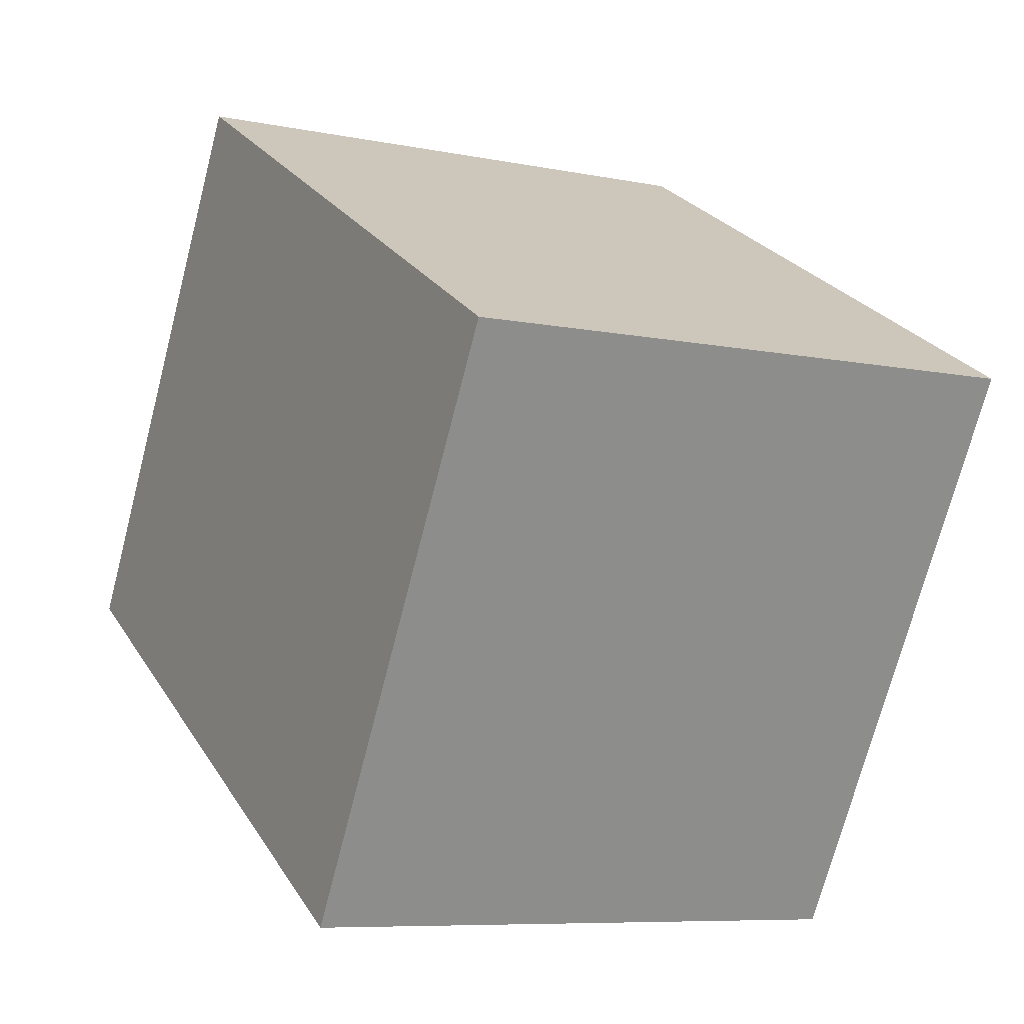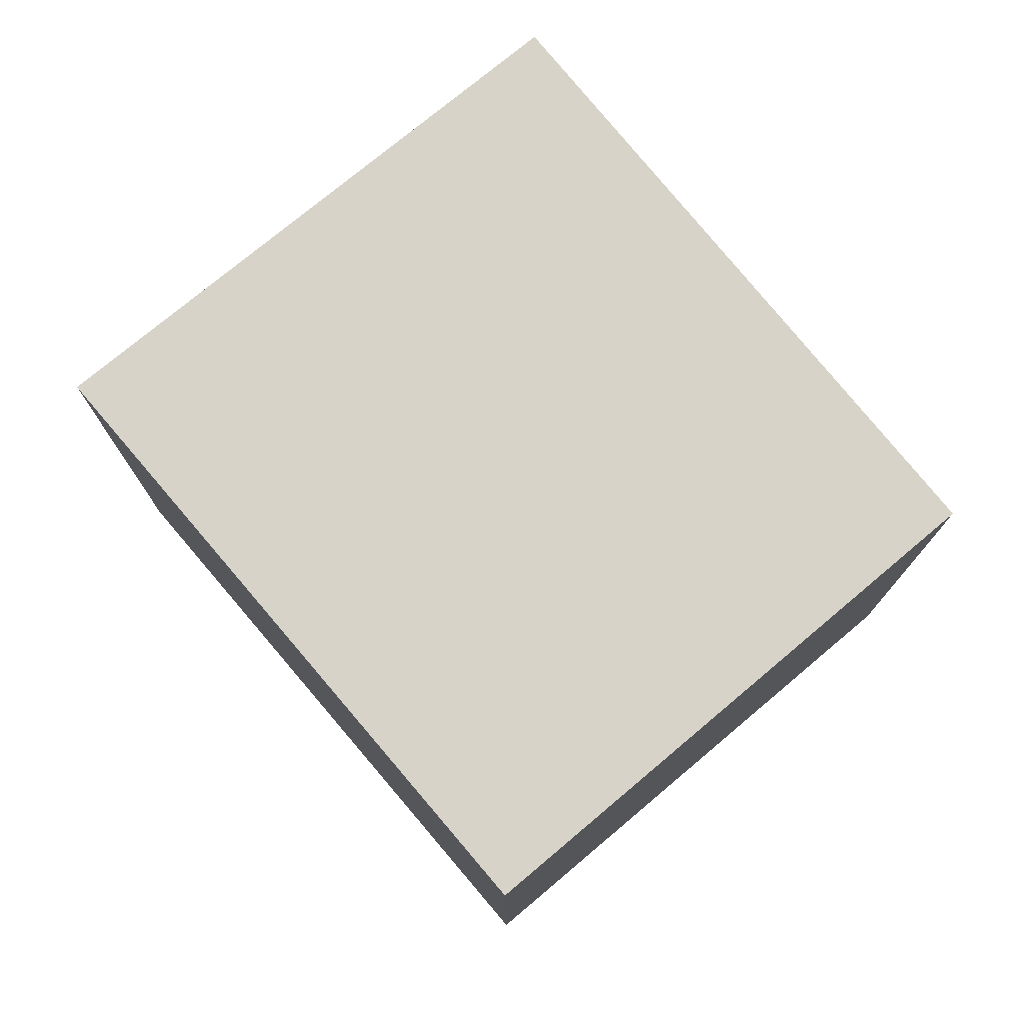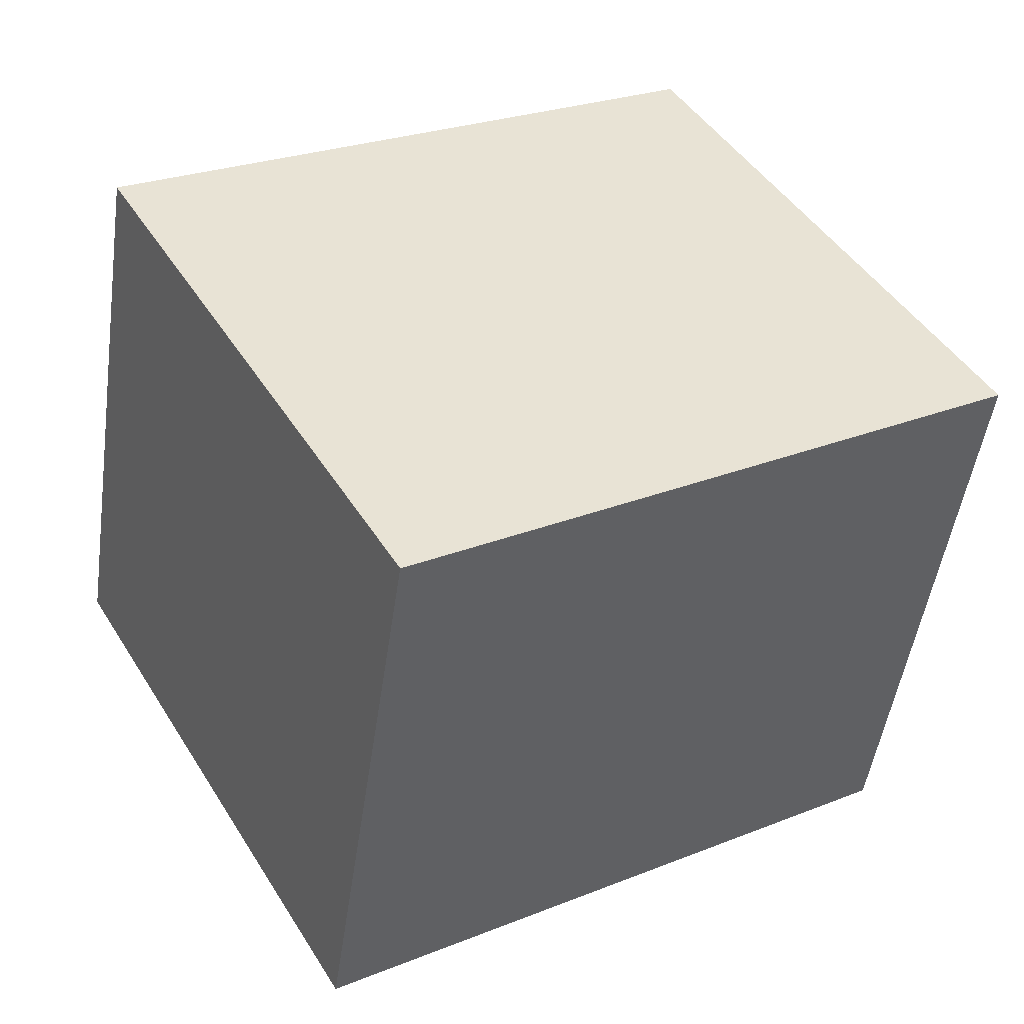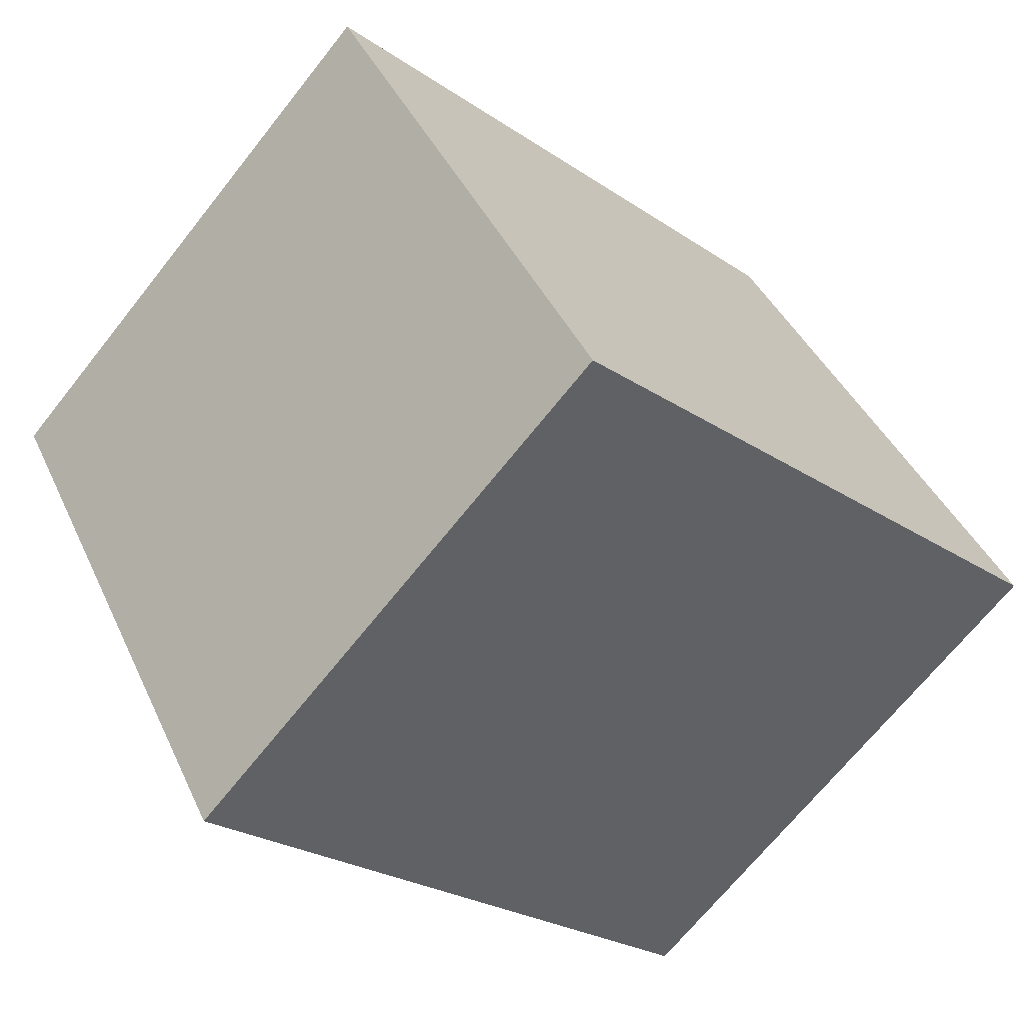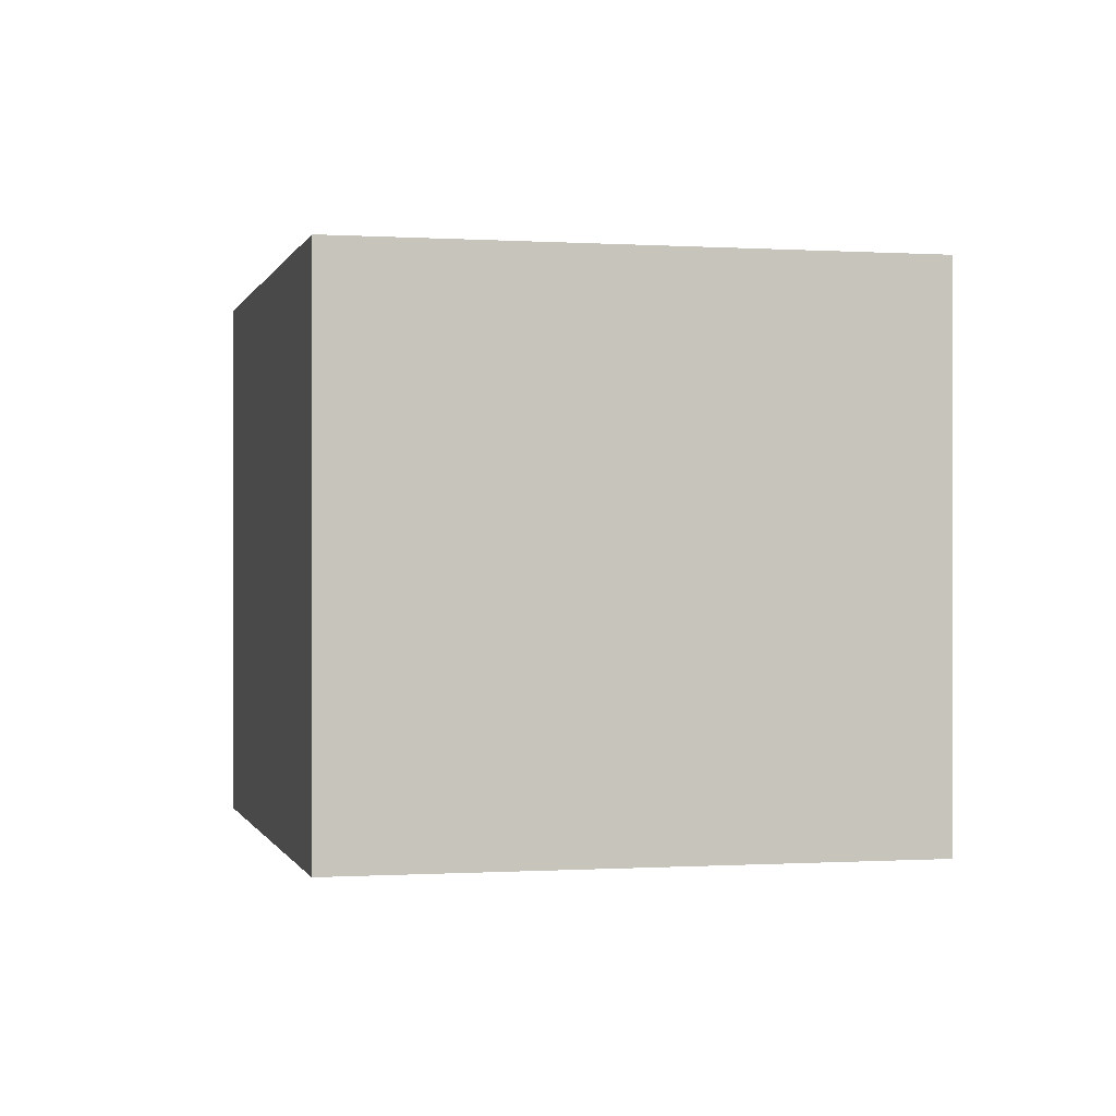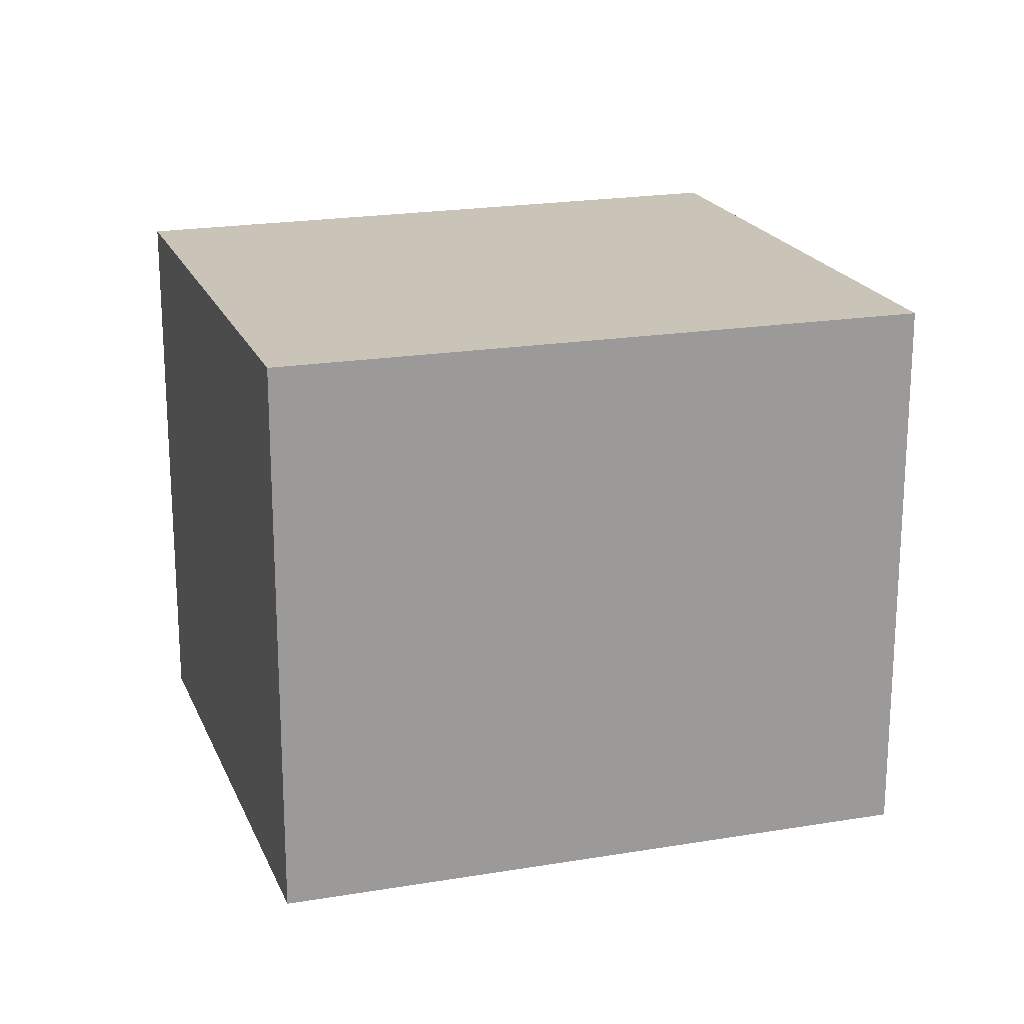
<metadata>
{"format":"obj","ext":"obj","renderer":"f3d","projection":"perspective","resolution":1024,"background":"white","views":[{"elev":-7.8,"azim":60.3,"up":"+Z"},{"elev":77.0,"azim":-99.4,"up":"+Y"},{"elev":-49.6,"azim":171.8,"up":"+Z"},{"elev":-68.5,"azim":141.6,"up":"+Z"},{"elev":-0.3,"azim":106.4,"up":"+Y"},{"elev":20.0,"azim":12.6,"up":"+Y"}]}
</metadata>
<code>
v  0 3.394 2.078e-16
v  5.264 3.394 1.057
v  3.45 3.394 -2.076
v  1.802 3.394 3.03
v  5.264 -6.472e-17 1.057
v  3.45 1.271e-16 -2.076
v  0 0 0
v  1.802 -1.855e-16 3.03
g defaultobject
f 1 2 3
f 2 1 4
f 5 3 2
f 3 5 6
f 6 1 3
f 1 6 7
f 7 4 1
f 4 7 8
f 8 2 4
f 2 8 5
f 8 6 5
f 6 8 7

</code>
